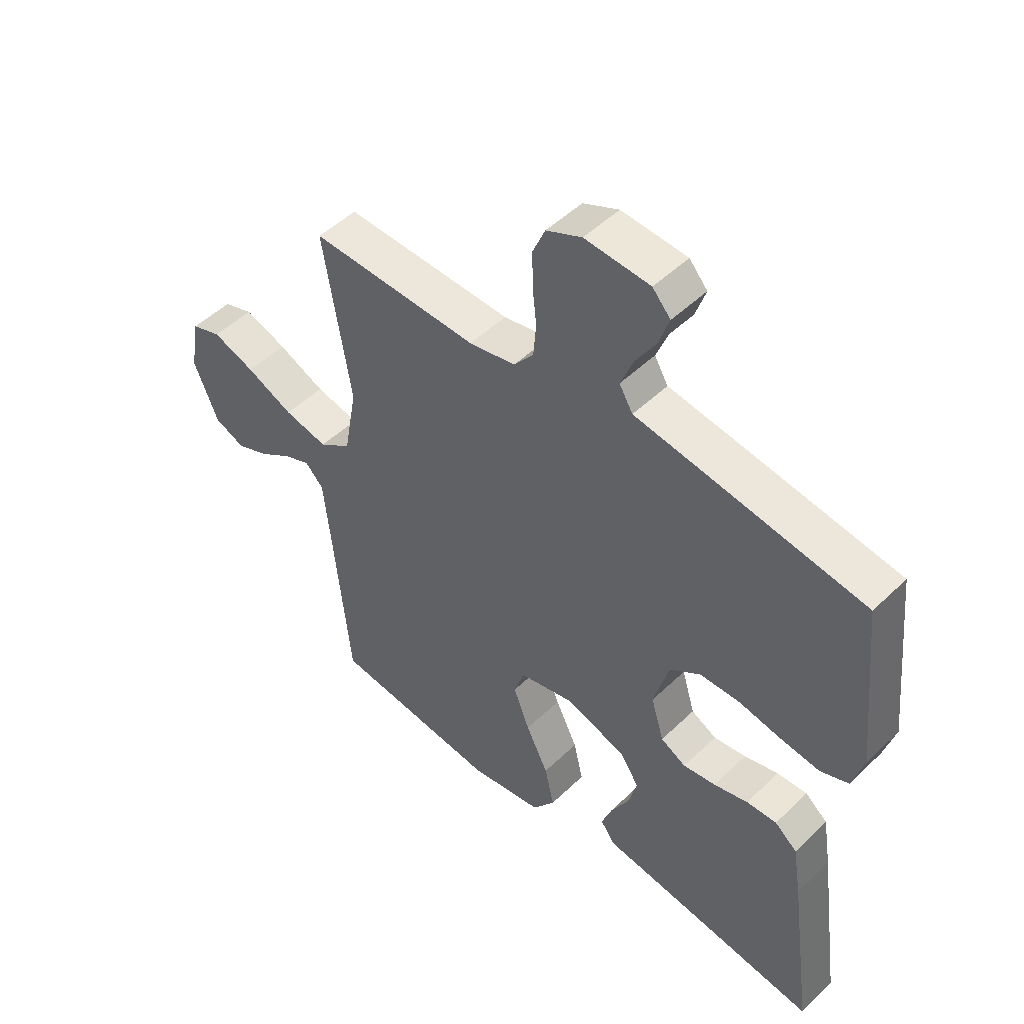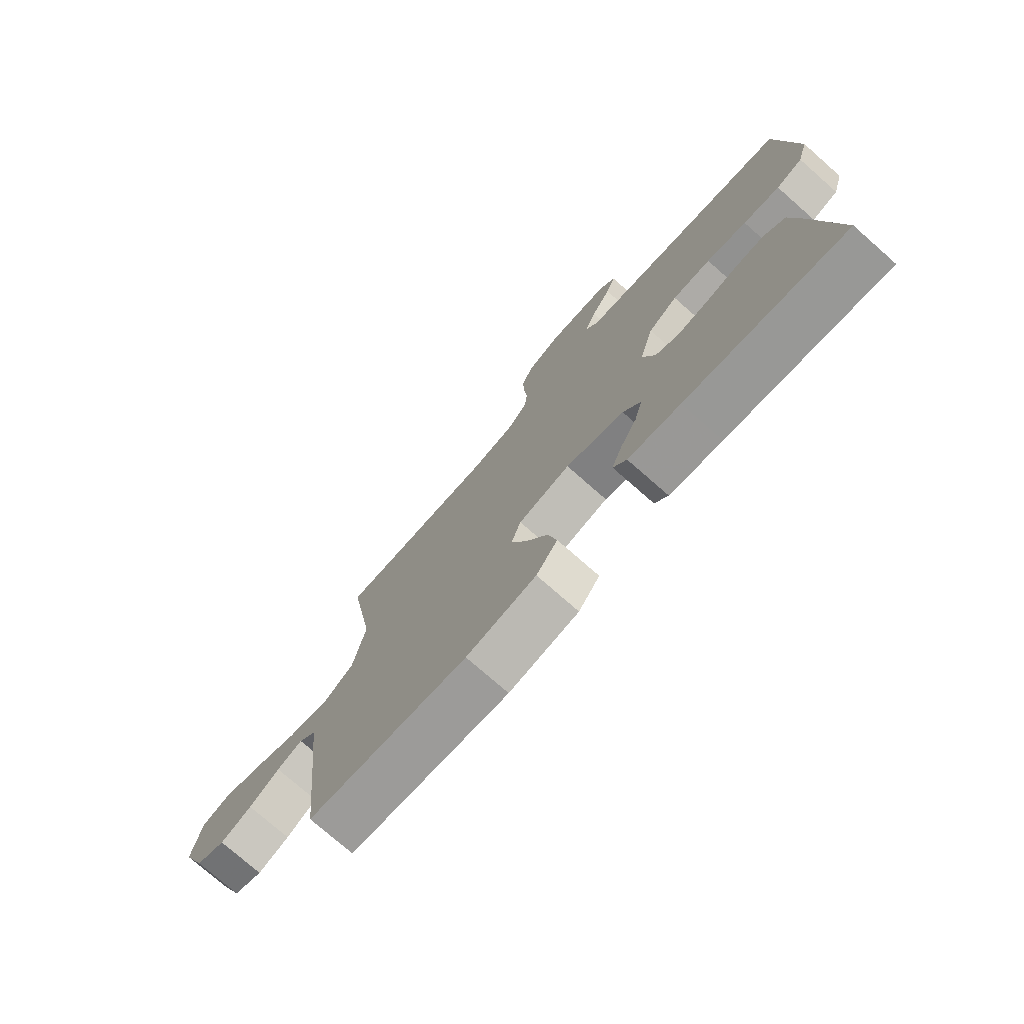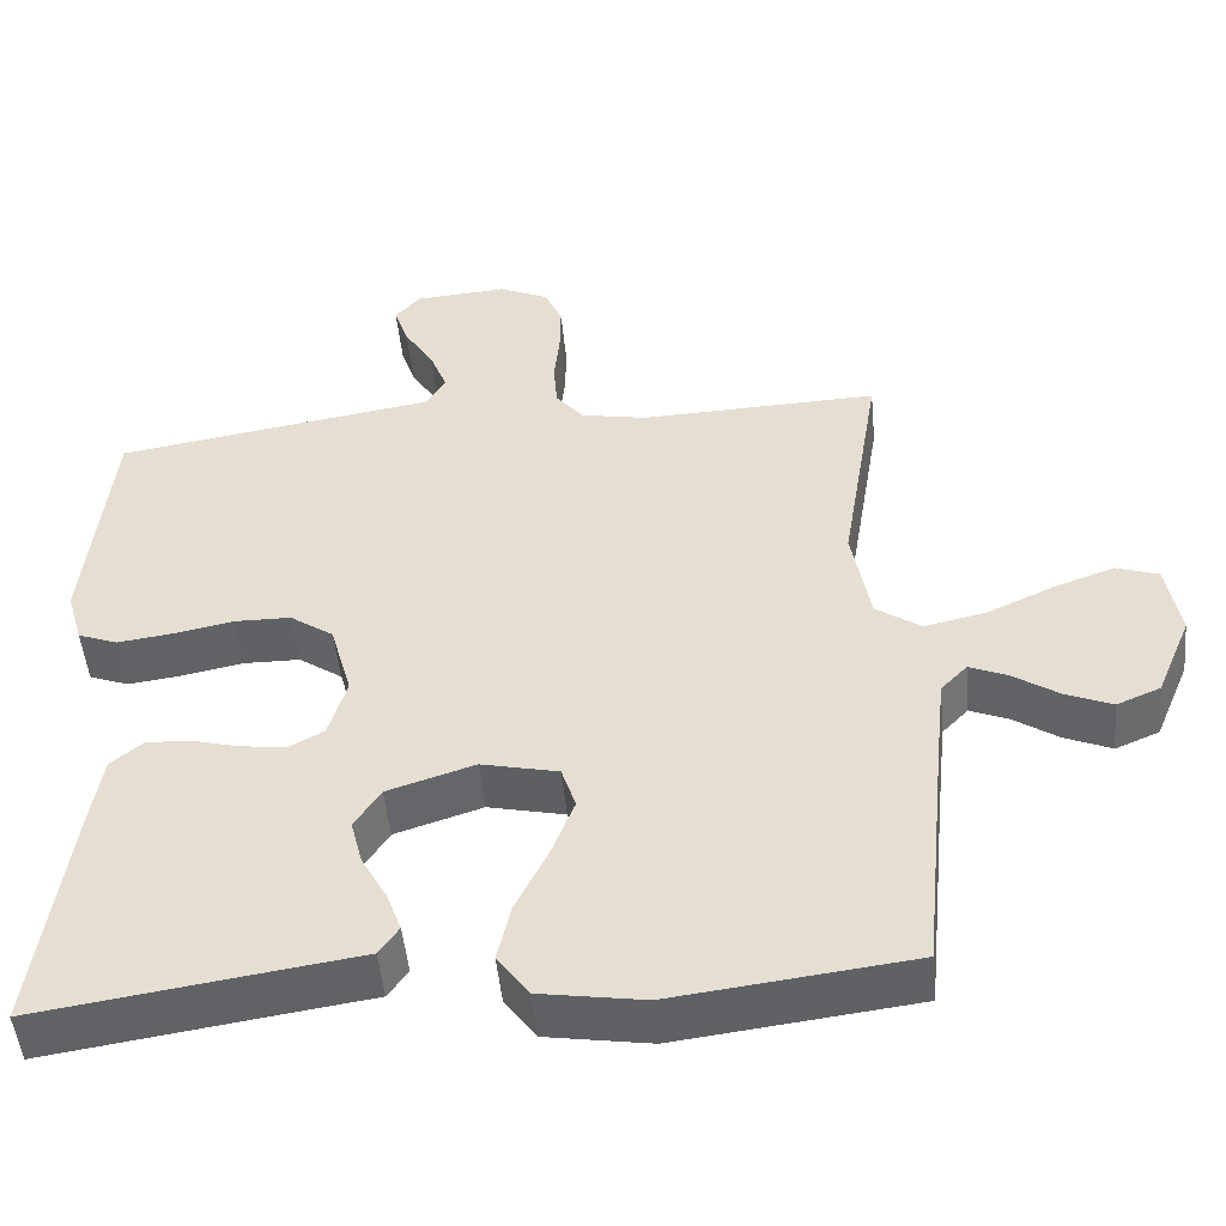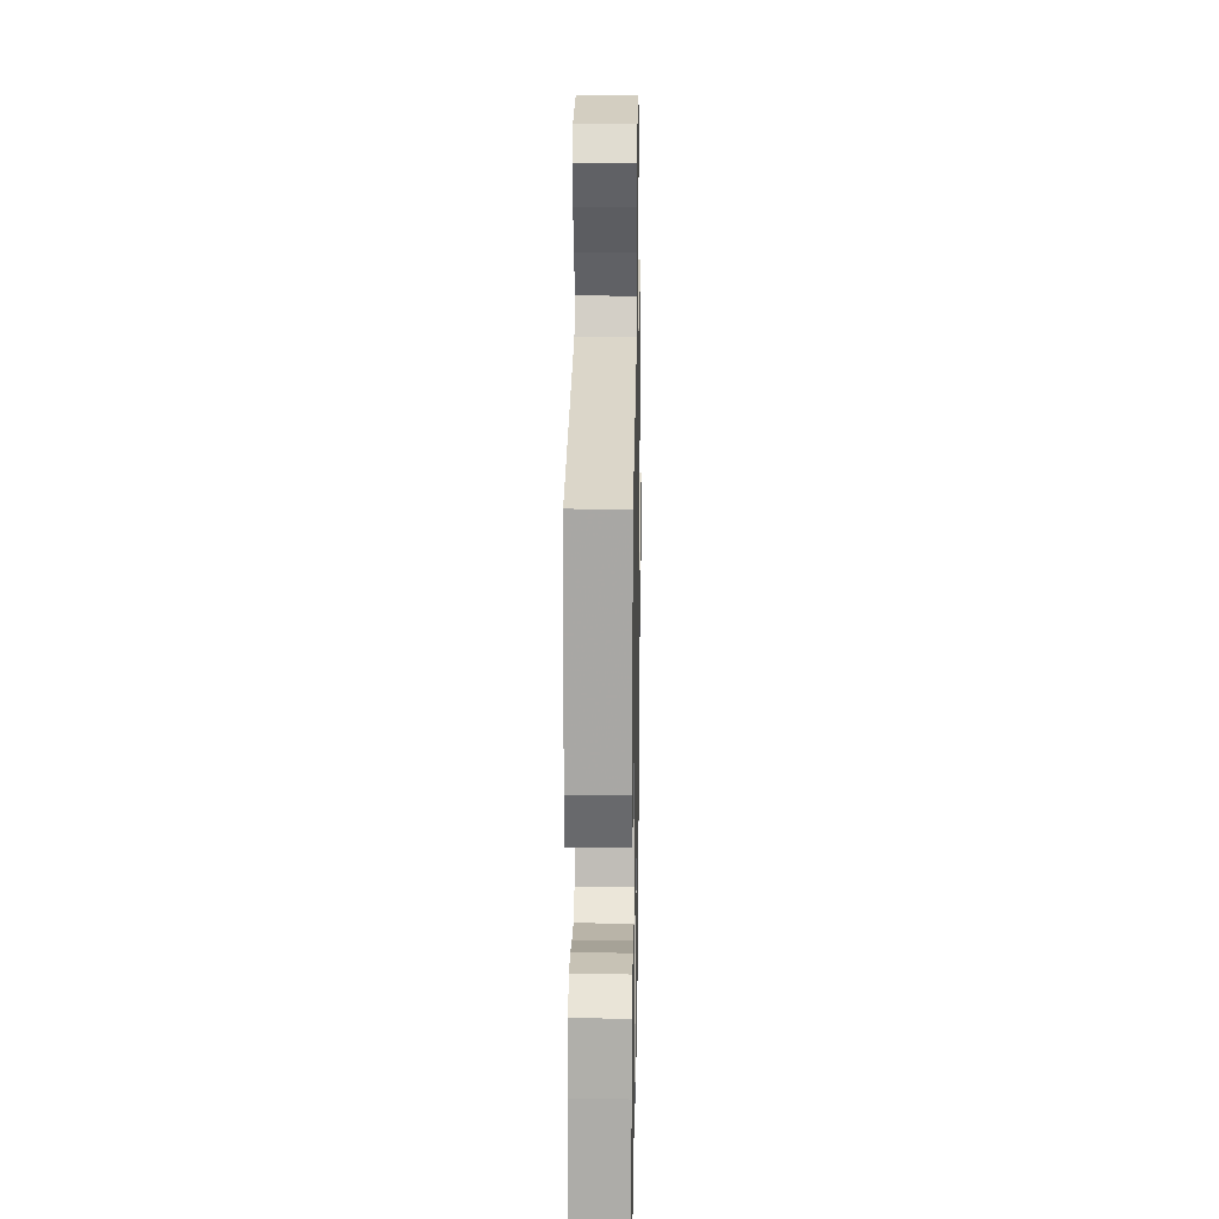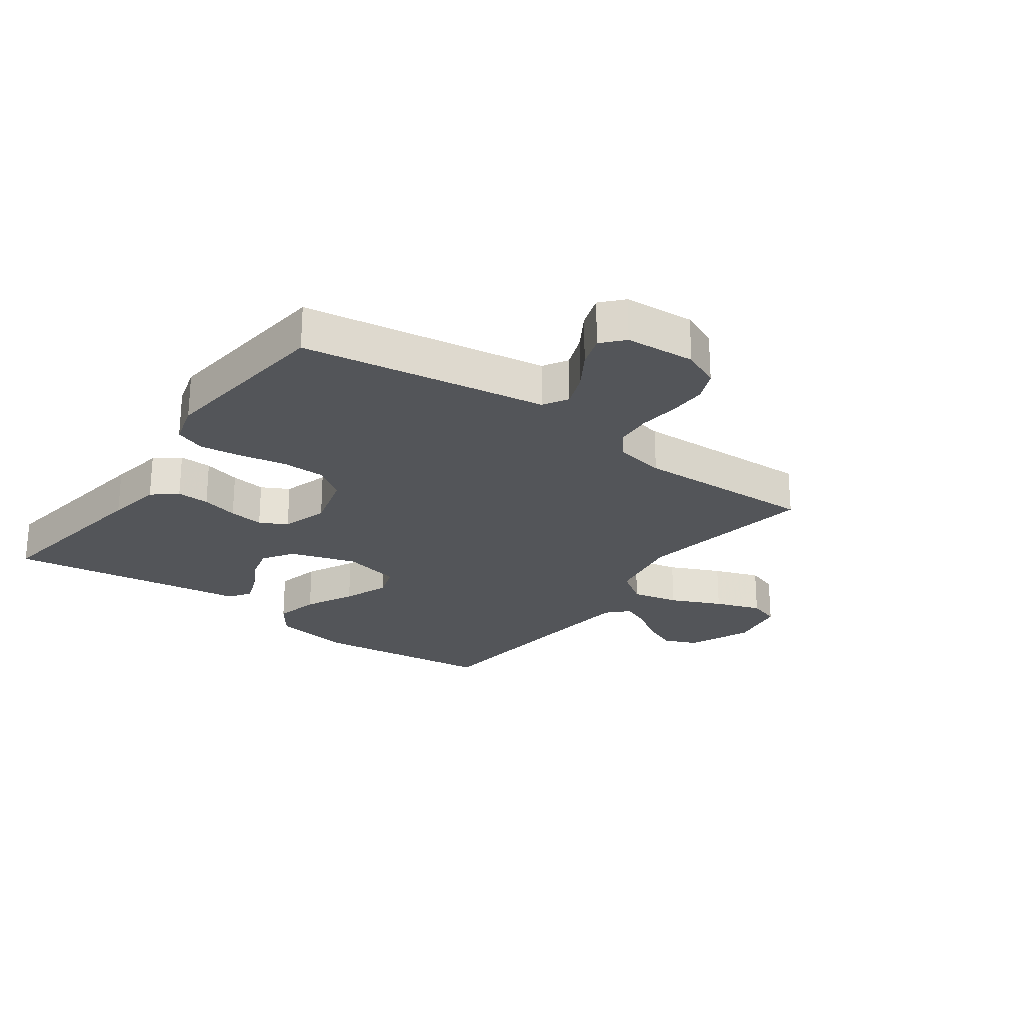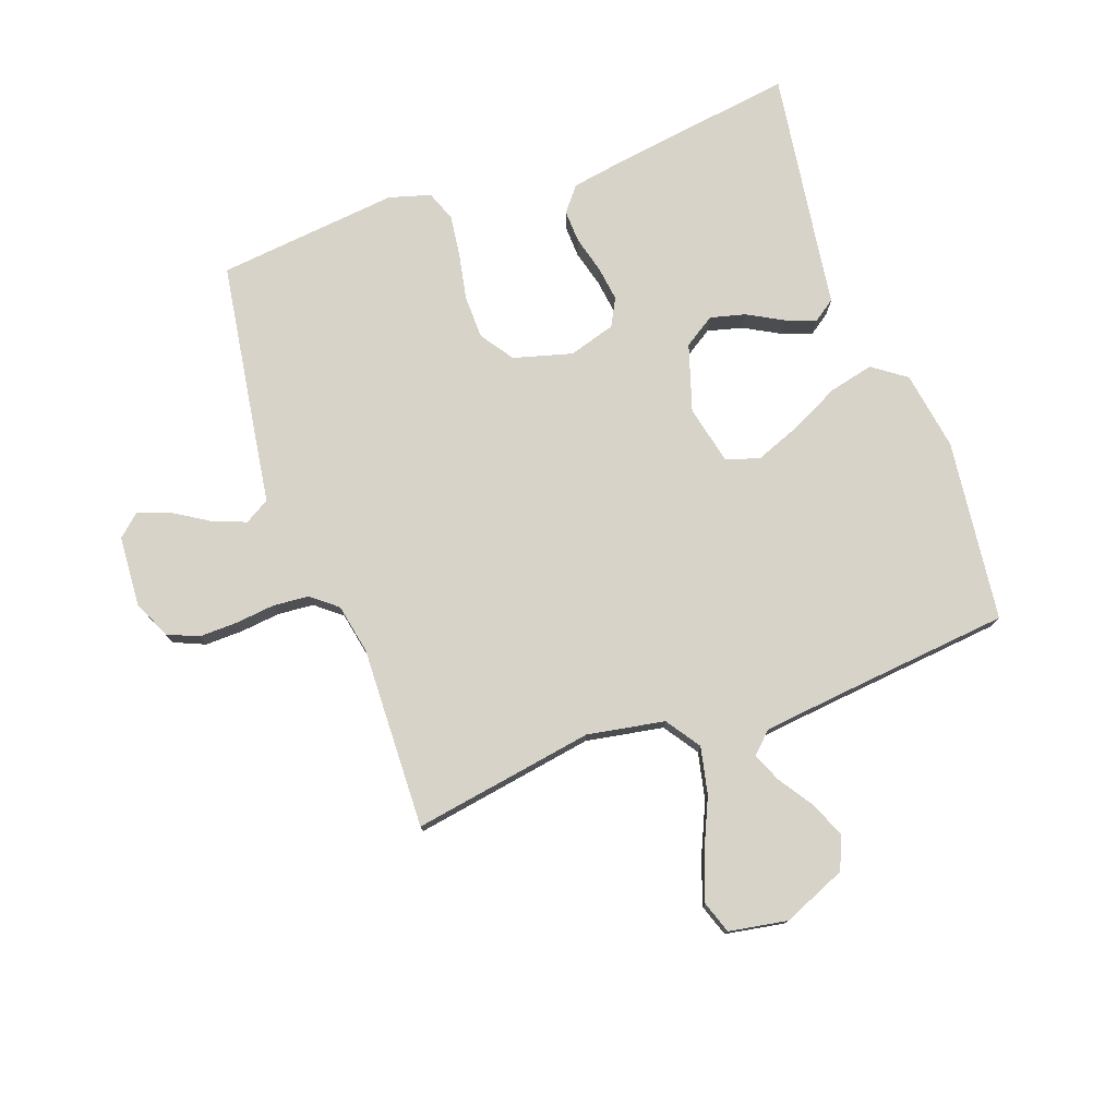
<metadata>
{"format":"obj","ext":"obj","renderer":"f3d","projection":"perspective","resolution":1024,"background":"white","views":[{"elev":49.2,"azim":-136.7,"up":"+Z"},{"elev":-75.7,"azim":-131.3,"up":"+Z"},{"elev":-49.3,"azim":5.5,"up":"+Z"},{"elev":21.1,"azim":-89.0,"up":"+Z"},{"elev":-24.4,"azim":-36.0,"up":"+Y"},{"elev":77.1,"azim":70.1,"up":"+Y"}]}
</metadata>
<code>
v -0.5 0.07 0.5
v -0.2 0.07 0.547
v -0.095 0.07 0.563
v -0.071 0.07 0.604
v -0.093 0.07 0.66
v -0.13 0.07 0.719
v -0.148 0.07 0.772
v -0.116 0.07 0.808
v 0 0.07 0.816
v 0.063 0.07 0.788
v 0.085 0.07 0.737
v 0.084 0.07 0.674
v 0.077 0.07 0.608
v 0.082 0.07 0.549
v 0.117 0.07 0.506
v 0.2 0.07 0.49
v 0.5 0.07 0.5
v 0.451 0.07 0.2
v 0.474 0.07 0.072
v 0.531 0.07 0.033
v 0.609 0.07 0.05
v 0.693 0.07 0.088
v 0.769 0.07 0.115
v 0.822 0.07 0.097
v 0.839 0.07 0
v 0.795 0.07 -0.105
v 0.74 0.07 -0.128
v 0.681 0.07 -0.103
v 0.624 0.07 -0.065
v 0.576 0.07 -0.045
v 0.543 0.07 -0.079
v 0.53 0.07 -0.2
v 0.5 0.07 -0.5
v 0.2 0.07 -0.536
v 0.069 0.07 -0.515
v 0.029 0.07 -0.46
v 0.046 0.07 -0.386
v 0.086 0.07 -0.305
v 0.115 0.07 -0.23
v 0.097 0.07 -0.175
v 0 0.07 -0.153
v -0.11 0.07 -0.188
v -0.143 0.07 -0.239
v -0.128 0.07 -0.297
v -0.096 0.07 -0.355
v -0.077 0.07 -0.406
v -0.102 0.07 -0.442
v -0.2 0.07 -0.456
v -0.5 0.07 -0.5
v -0.458 0.07 -0.2
v -0.443 0.07 -0.108
v -0.403 0.07 -0.075
v -0.349 0.07 -0.077
v -0.288 0.07 -0.093
v -0.23 0.07 -0.101
v -0.185 0.07 -0.077
v -0.162 0.07 0
v -0.189 0.07 0.097
v -0.244 0.07 0.135
v -0.316 0.07 0.136
v -0.392 0.07 0.121
v -0.461 0.07 0.112
v -0.511 0.07 0.131
v -0.531 0.07 0.2
v -0.5 0 0.5
v -0.2 0 0.547
v -0.095 0 0.563
v -0.071 0 0.604
v -0.093 0 0.66
v -0.13 0 0.719
v -0.148 0 0.772
v -0.116 0 0.808
v 0 0 0.816
v 0.063 0 0.788
v 0.085 0 0.737
v 0.084 0 0.674
v 0.077 0 0.608
v 0.082 0 0.549
v 0.117 0 0.506
v 0.2 0 0.49
v 0.5 0 0.5
v 0.451 0 0.2
v 0.474 0 0.072
v 0.531 0 0.033
v 0.609 0 0.05
v 0.693 0 0.088
v 0.769 0 0.115
v 0.822 0 0.097
v 0.839 0 0
v 0.795 0 -0.105
v 0.74 0 -0.128
v 0.681 0 -0.103
v 0.624 0 -0.065
v 0.576 0 -0.045
v 0.543 0 -0.079
v 0.53 0 -0.2
v 0.5 0 -0.5
v 0.2 0 -0.536
v 0.069 0 -0.515
v 0.029 0 -0.46
v 0.046 0 -0.386
v 0.086 0 -0.305
v 0.115 0 -0.23
v 0.097 0 -0.175
v 0 0 -0.153
v -0.11 0 -0.188
v -0.143 0 -0.239
v -0.128 0 -0.297
v -0.096 0 -0.355
v -0.077 0 -0.406
v -0.102 0 -0.442
v -0.2 0 -0.456
v -0.5 0 -0.5
v -0.458 0 -0.2
v -0.443 0 -0.108
v -0.403 0 -0.075
v -0.349 0 -0.077
v -0.288 0 -0.093
v -0.23 0 -0.101
v -0.185 0 -0.077
v -0.162 0 0
v -0.189 0 0.097
v -0.244 0 0.135
v -0.316 0 0.136
v -0.392 0 0.121
v -0.461 0 0.112
v -0.511 0 0.131
v -0.531 0 0.2
f 1 2 3
f 64 1 3
f 63 64 3
f 62 63 3
f 61 62 3
f 60 61 3
f 59 60 3 4
f 58 59 4
f 57 58 4
f 52 53 54
f 51 52 54
f 50 51 54
f 49 50 54
f 48 49 54
f 47 48 54
f 46 47 54
f 45 46 54
f 44 45 54
f 43 44 54 55
f 42 43 55 56
f 36 37 38
f 35 36 38
f 34 35 38
f 33 34 38
f 32 33 38
f 31 32 38 39
f 30 31 39 40
f 27 28 29
f 26 27 29
f 25 26 29
f 24 25 29
f 23 24 29
f 22 23 29
f 21 22 29
f 20 21 29 30
f 30 40 41
f 20 30 41
f 19 20 41
f 16 17 18
f 42 56 57
f 41 42 57
f 19 41 57
f 18 19 57
f 16 18 57
f 15 16 57
f 11 12 13
f 10 11 13
f 9 10 13
f 8 9 13
f 7 8 13
f 6 7 13
f 5 6 13
f 14 15 57 4
f 4 5 13 14
f 67 66 65
f 67 65 128
f 67 128 127
f 67 127 126
f 67 126 125
f 67 125 124
f 68 67 124 123
f 68 123 122
f 68 122 121
f 118 117 116
f 118 116 115
f 118 115 114
f 118 114 113
f 118 113 112
f 118 112 111
f 118 111 110
f 118 110 109
f 118 109 108
f 119 118 108 107
f 120 119 107 106
f 102 101 100
f 102 100 99
f 102 99 98
f 102 98 97
f 102 97 96
f 103 102 96 95
f 104 103 95 94
f 93 92 91
f 93 91 90
f 93 90 89
f 93 89 88
f 93 88 87
f 93 87 86
f 93 86 85
f 94 93 85 84
f 105 104 94
f 105 94 84
f 105 84 83
f 82 81 80
f 121 120 106
f 121 106 105
f 121 105 83
f 121 83 82
f 121 82 80
f 121 80 79
f 77 76 75
f 77 75 74
f 77 74 73
f 77 73 72
f 77 72 71
f 77 71 70
f 77 70 69
f 68 121 79 78
f 78 77 69 68
f 1 65 66 2
f 2 66 67 3
f 3 67 68 4
f 4 68 69 5
f 5 69 70 6
f 6 70 71 7
f 7 71 72 8
f 8 72 73 9
f 9 73 74 10
f 10 74 75 11
f 11 75 76 12
f 12 76 77 13
f 13 77 78 14
f 14 78 79 15
f 15 79 80 16
f 16 80 81 17
f 17 81 82 18
f 18 82 83 19
f 19 83 84 20
f 20 84 85 21
f 21 85 86 22
f 22 86 87 23
f 23 87 88 24
f 24 88 89 25
f 25 89 90 26
f 26 90 91 27
f 27 91 92 28
f 28 92 93 29
f 29 93 94 30
f 30 94 95 31
f 31 95 96 32
f 32 96 97 33
f 33 97 98 34
f 34 98 99 35
f 35 99 100 36
f 36 100 101 37
f 37 101 102 38
f 38 102 103 39
f 39 103 104 40
f 40 104 105 41
f 41 105 106 42
f 42 106 107 43
f 43 107 108 44
f 44 108 109 45
f 45 109 110 46
f 46 110 111 47
f 47 111 112 48
f 48 112 113 49
f 49 113 114 50
f 50 114 115 51
f 51 115 116 52
f 52 116 117 53
f 53 117 118 54
f 54 118 119 55
f 55 119 120 56
f 56 120 121 57
f 57 121 122 58
f 58 122 123 59
f 59 123 124 60
f 60 124 125 61
f 61 125 126 62
f 62 126 127 63
f 63 127 128 64
f 64 128 65 1

</code>
